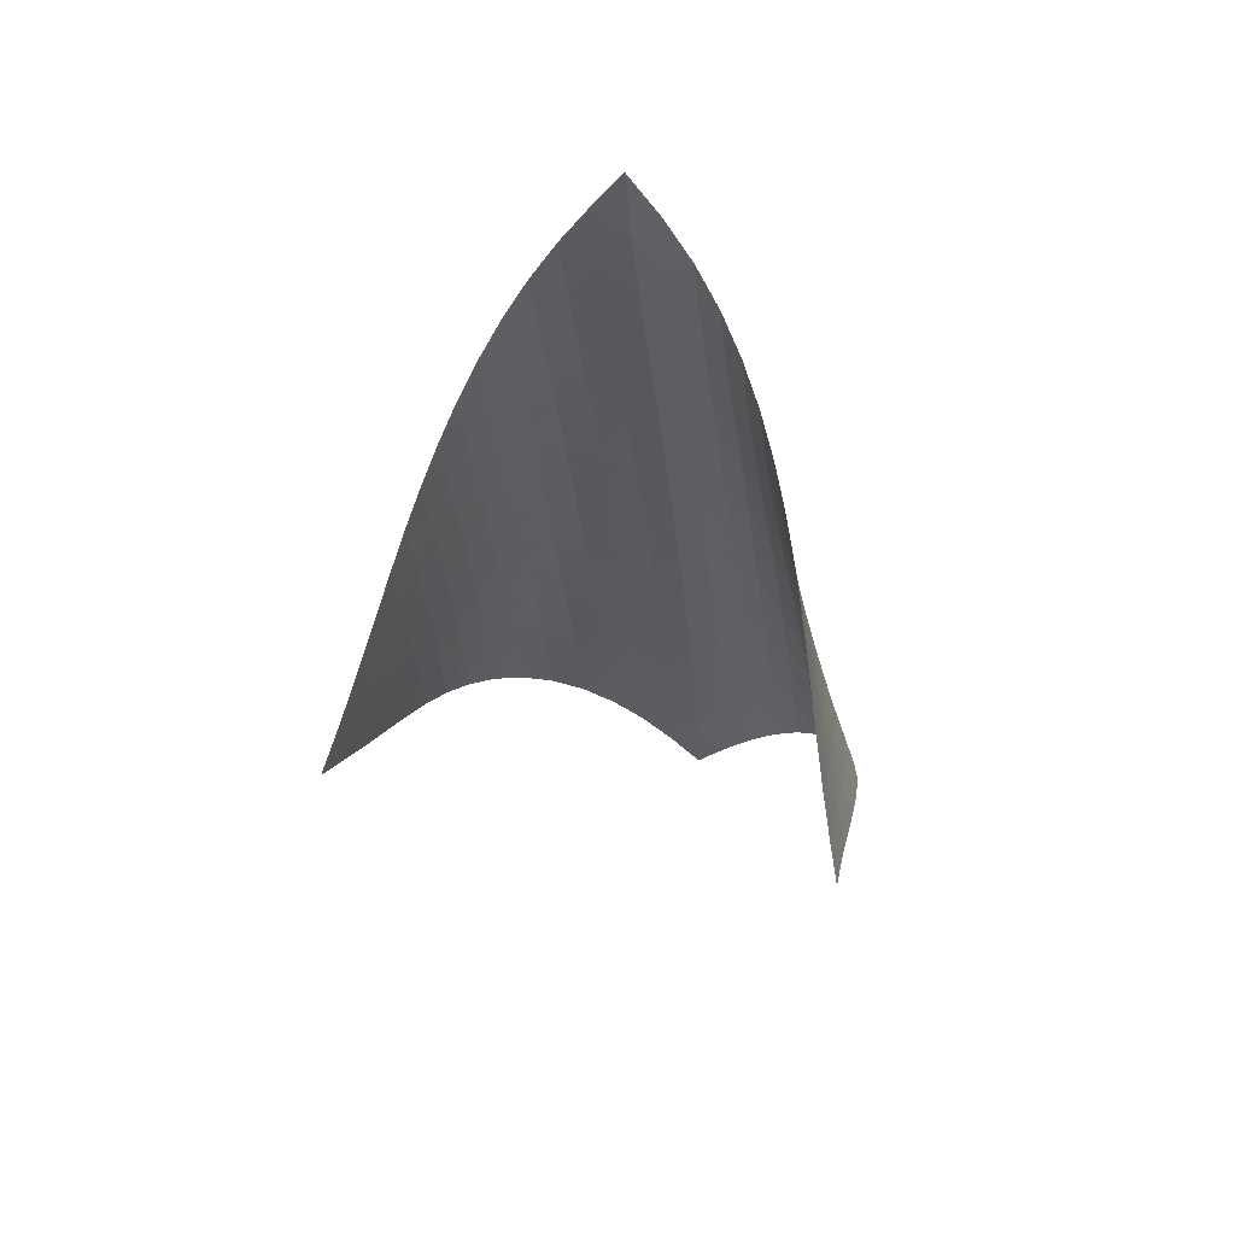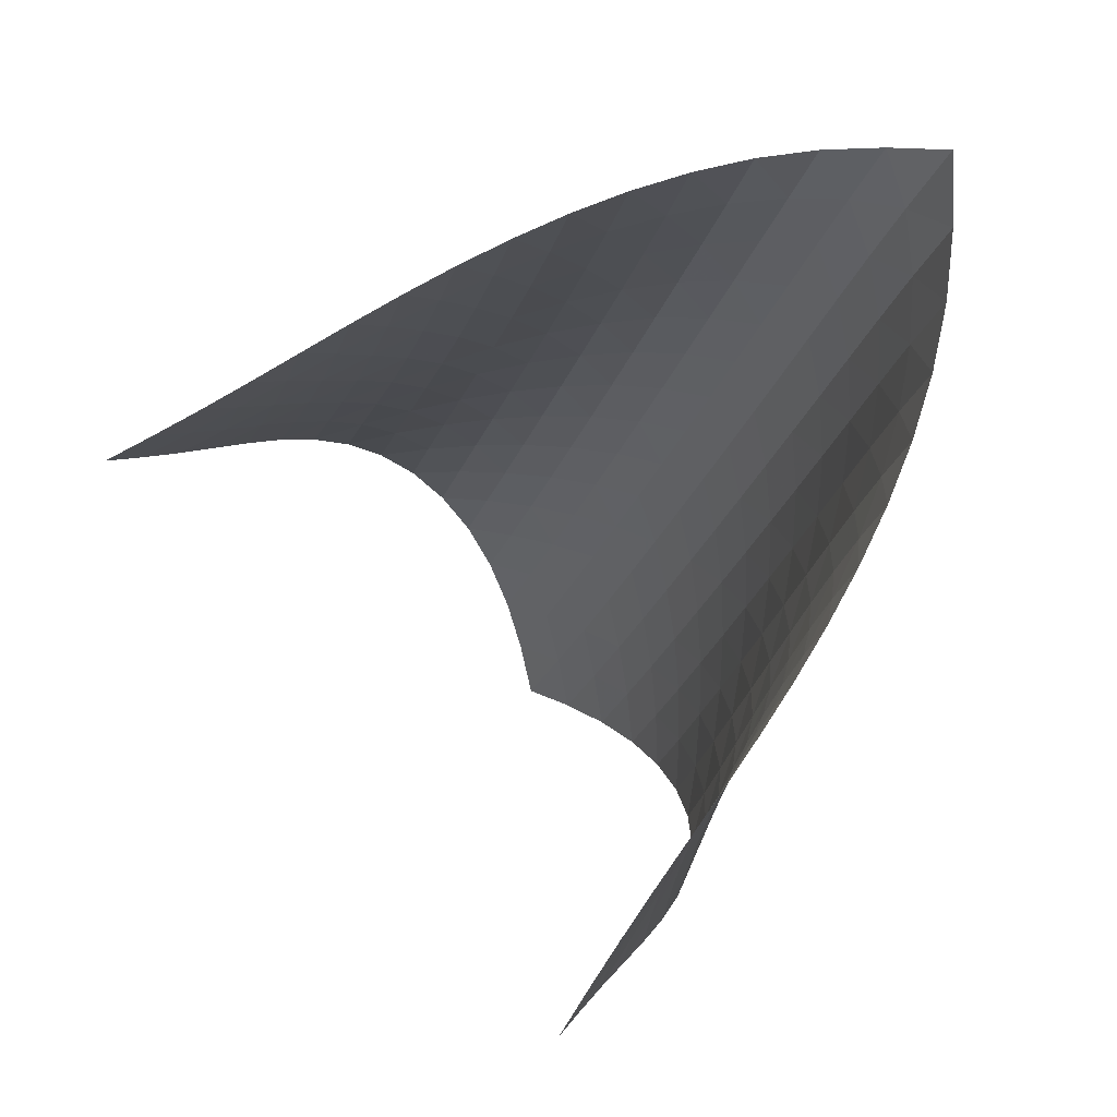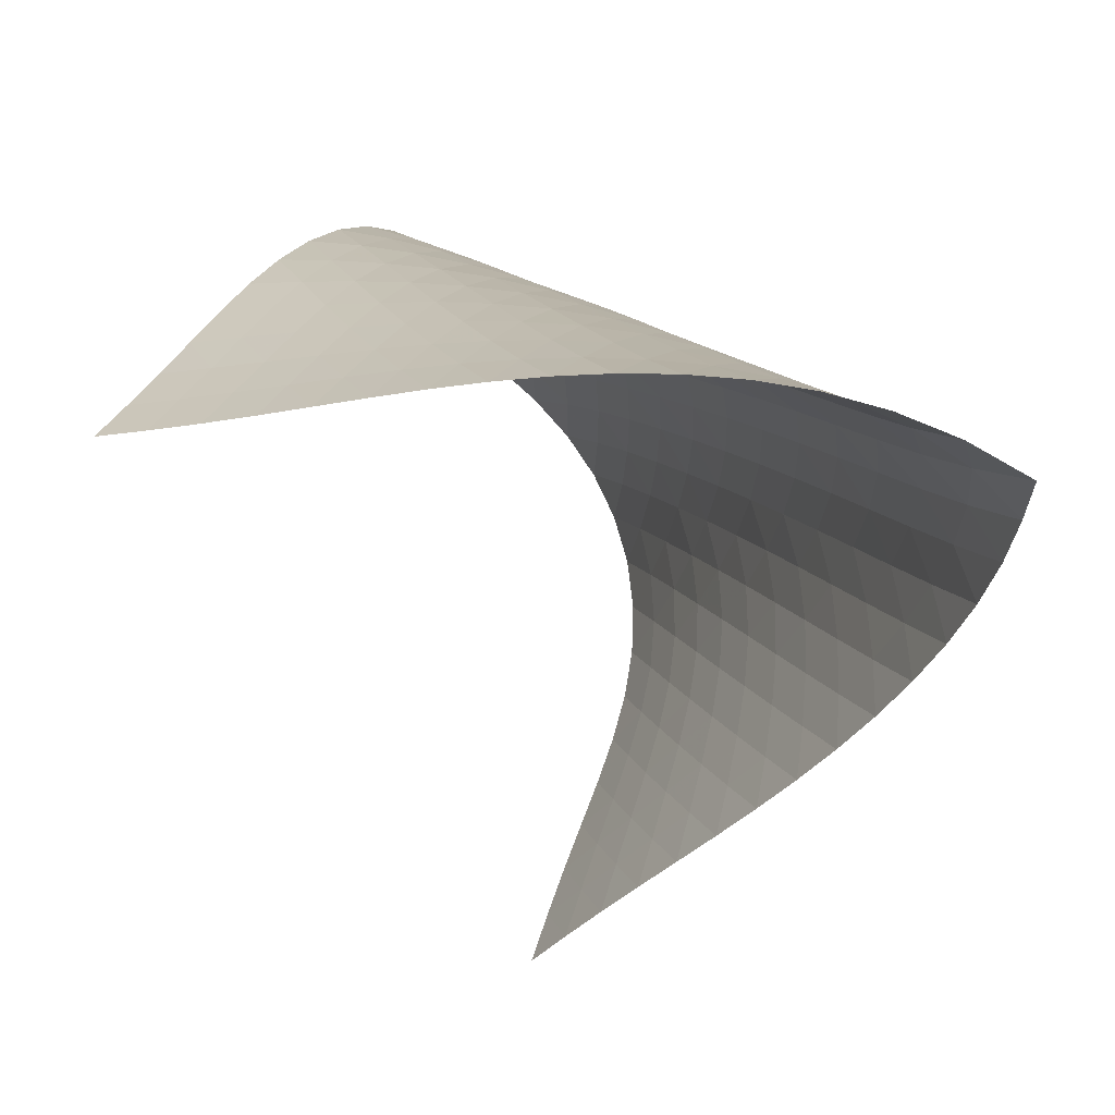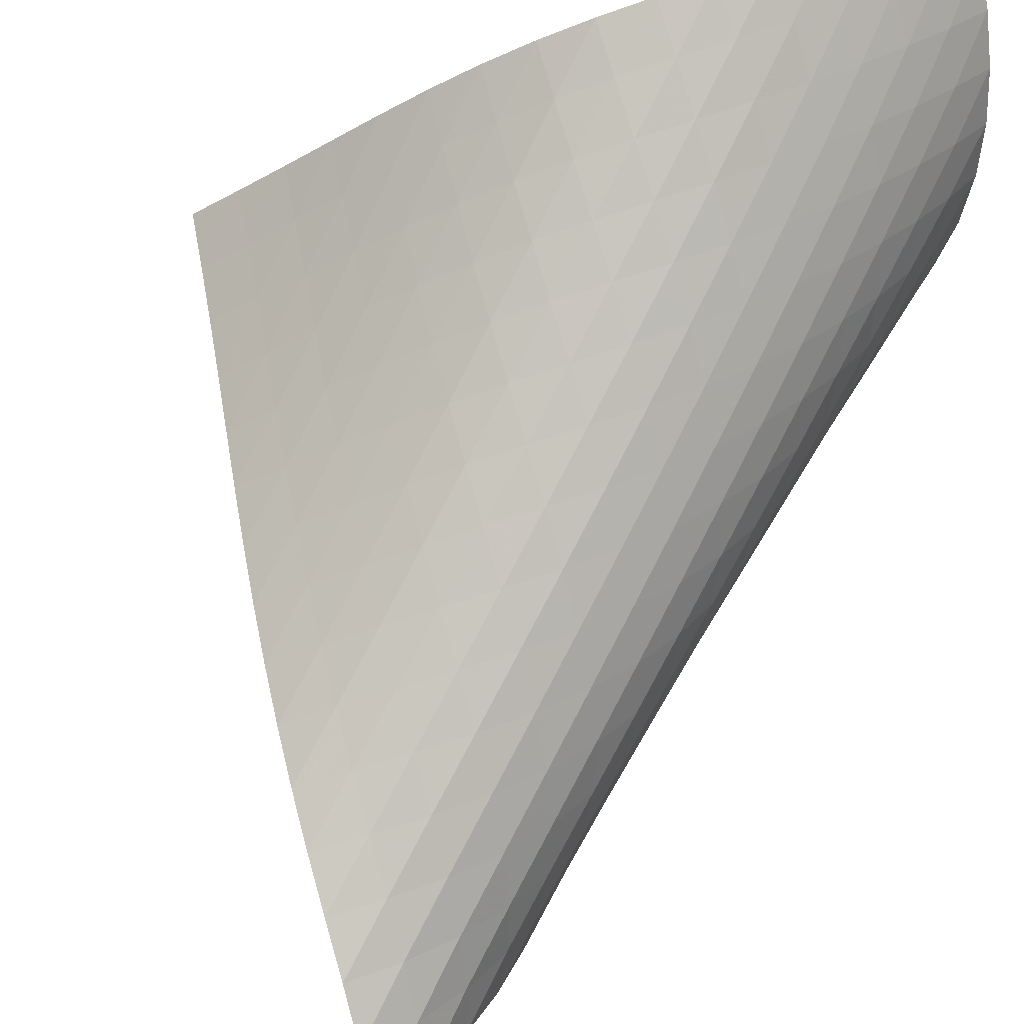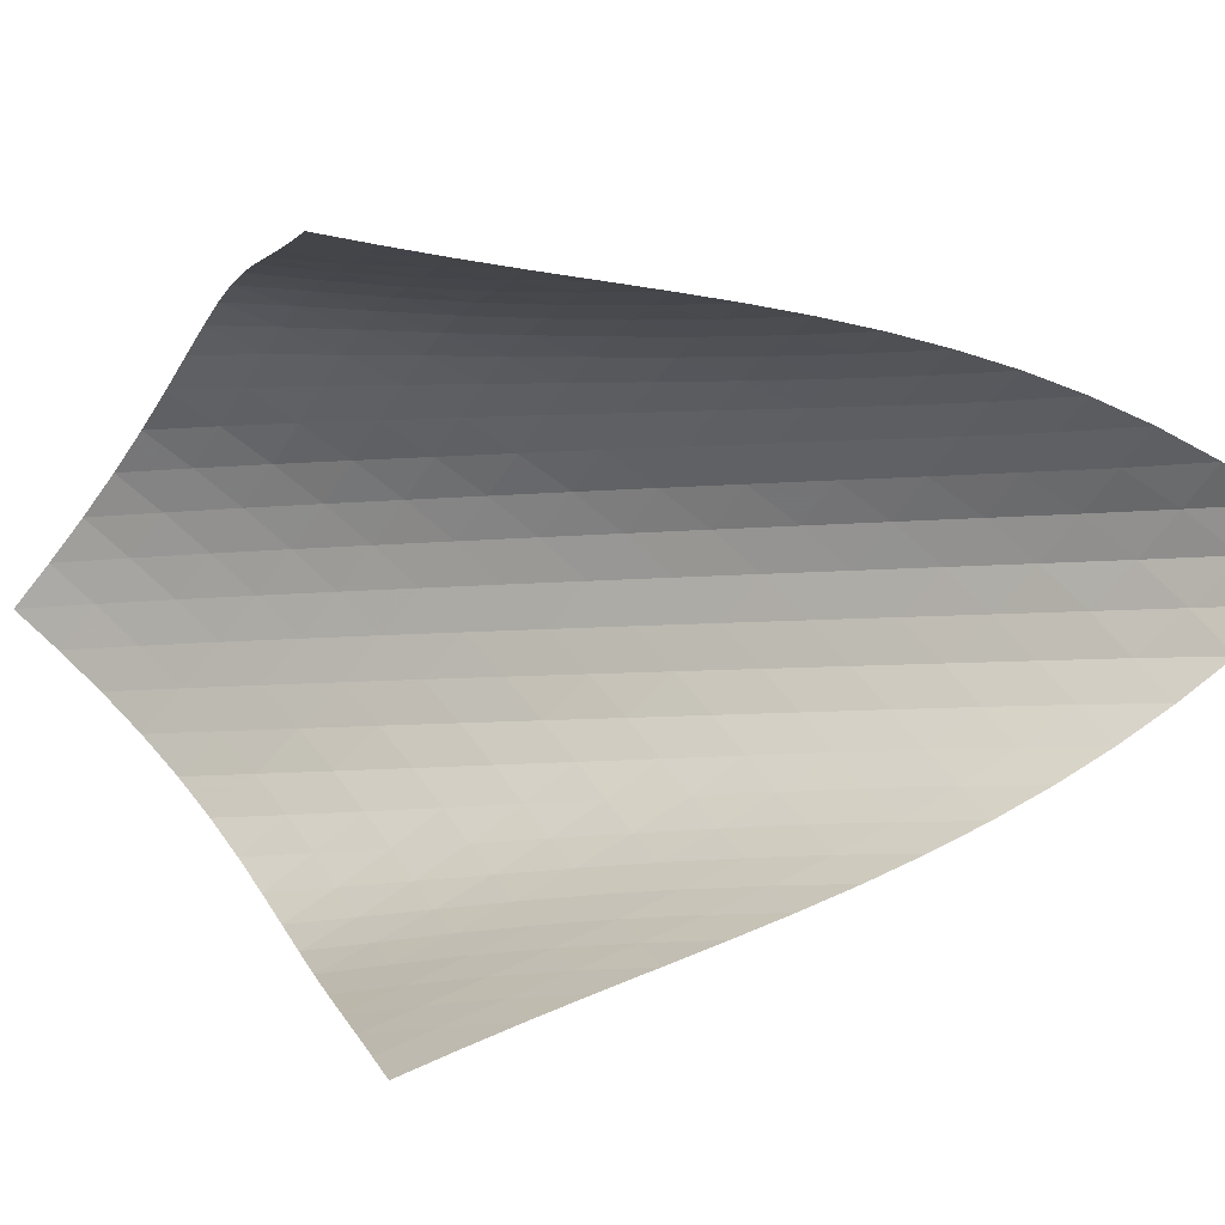
<metadata>
{"format":"obj","ext":"obj","renderer":"f3d","projection":"perspective","resolution":1024,"background":"white","views":[{"elev":39.4,"azim":152.1,"up":"+Y"},{"elev":-35.1,"azim":151.5,"up":"+Z"},{"elev":-4.7,"azim":145.0,"up":"+Z"},{"elev":70.7,"azim":-166.2,"up":"+Z"},{"elev":-38.2,"azim":97.3,"up":"+Z"}]}
</metadata>
<code>
v -6.505 -0.04878 6.505
v -0.8064 -11.82 7.755
v -7.755 -11.82 0.8064
v -10.6 -17.99 10.6
v -7.782 -11.03 1.164
v -7.817 -10.24 1.517
v -7.864 -9.446 1.863
v -7.918 -8.647 2.207
v -7.973 -7.848 2.553
v -8.021 -7.049 2.905
v -8.054 -6.253 3.268
v -8.063 -5.461 3.644
v -8.04 -4.673 4.035
v -7.975 -3.891 4.442
v -7.856 -3.117 4.863
v -7.669 -2.353 5.295
v -7.396 -1.6 5.73
v -7.018 -0.8484 6.148
v -6.148 -0.8484 7.018
v -5.73 -1.6 7.396
v -5.295 -2.353 7.669
v -4.863 -3.117 7.856
v -4.442 -3.891 7.975
v -4.035 -4.673 8.04
v -3.644 -5.461 8.063
v -3.268 -6.253 8.054
v -2.905 -7.049 8.021
v -2.553 -7.848 7.973
v -2.207 -8.647 7.918
v -1.863 -9.446 7.864
v -1.517 -10.24 7.817
v -1.164 -11.03 7.782
v -1.45 -12.13 8.247
v -2.086 -12.44 8.749
v -2.716 -12.74 9.262
v -3.347 -13.04 9.776
v -3.989 -13.35 10.27
v -4.655 -13.67 10.73
v -5.352 -14.01 11.11
v -6.075 -14.37 11.41
v -6.813 -14.78 11.59
v -7.545 -15.23 11.67
v -8.252 -15.71 11.62
v -8.915 -16.24 11.48
v -9.526 -16.8 11.25
v -10.08 -17.39 10.95
v -10.95 -17.39 10.08
v -11.25 -16.8 9.526
v -11.48 -16.24 8.915
v -11.62 -15.71 8.252
v -11.67 -15.23 7.545
v -11.59 -14.78 6.813
v -11.41 -14.37 6.075
v -11.11 -14.01 5.352
v -10.73 -13.67 4.655
v -10.27 -13.35 3.989
v -9.776 -13.04 3.347
v -9.262 -12.74 2.716
v -8.749 -12.44 2.086
v -8.247 -12.13 1.45
v -6.784 -1.428 6.784
v -7.297 -2.093 6.441
v -7.69 -2.795 6.041
v -7.978 -3.525 5.618
v -8.181 -4.274 5.191
v -8.314 -5.037 4.772
v -8.392 -5.811 4.365
v -8.428 -6.593 3.972
v -8.432 -7.38 3.593
v -8.413 -8.171 3.226
v -8.379 -8.965 2.869
v -8.34 -9.759 2.516
v -8.303 -10.55 2.164
v -8.272 -11.34 1.809
v -6.441 -2.093 7.297
v -7.081 -2.659 7.081
v -7.608 -3.29 6.755
v -8.016 -3.969 6.364
v -8.319 -4.683 5.944
v -8.534 -5.42 5.518
v -8.68 -6.175 5.098
v -8.771 -6.941 4.688
v -8.82 -7.717 4.291
v -8.836 -8.499 3.907
v -8.831 -9.285 3.535
v -8.813 -10.07 3.17
v -8.79 -10.86 2.809
v -8.769 -11.65 2.448
v -6.041 -2.795 7.69
v -6.755 -3.29 7.608
v -7.396 -3.847 7.396
v -7.931 -4.465 7.076
v -8.351 -5.132 6.689
v -8.668 -5.834 6.271
v -8.9 -6.561 5.843
v -9.062 -7.307 5.419
v -9.168 -8.065 5.003
v -9.233 -8.834 4.6
v -9.265 -9.61 4.209
v -9.277 -10.39 3.829
v -9.277 -11.17 3.455
v -9.272 -11.96 3.084
v -5.618 -3.525 7.978
v -6.364 -3.969 8.016
v -7.076 -4.465 7.931
v -7.714 -5.021 7.714
v -8.252 -5.633 7.395
v -8.683 -6.29 7.011
v -9.017 -6.982 6.594
v -9.268 -7.699 6.165
v -9.45 -8.435 5.736
v -9.577 -9.185 5.314
v -9.661 -9.946 4.902
v -9.714 -10.71 4.501
v -9.748 -11.49 4.109
v -9.768 -12.26 3.725
v -5.191 -4.274 8.181
v -5.944 -4.683 8.319
v -6.689 -5.132 8.351
v -7.395 -5.633 8.252
v -8.029 -6.191 8.029
v -8.568 -6.799 7.71
v -9.01 -7.448 7.329
v -9.361 -8.13 6.914
v -9.632 -8.837 6.483
v -9.838 -9.563 6.049
v -9.989 -10.3 5.619
v -10.1 -11.05 5.198
v -10.18 -11.81 4.786
v -10.24 -12.58 4.382
v -4.772 -5.037 8.314
v -5.518 -5.42 8.534
v -6.271 -5.834 8.668
v -7.011 -6.29 8.683
v -7.71 -6.799 8.568
v -8.338 -7.358 8.338
v -8.878 -7.964 8.019
v -9.33 -8.607 7.641
v -9.697 -9.28 7.227
v -9.991 -9.976 6.796
v -10.22 -10.69 6.358
v -10.4 -11.42 5.922
v -10.54 -12.16 5.49
v -10.65 -12.91 5.067
v -4.365 -5.811 8.392
v -5.098 -6.175 8.68
v -5.843 -6.561 8.9
v -6.594 -6.982 9.017
v -7.329 -7.448 9.01
v -8.019 -7.964 8.878
v -8.64 -8.526 8.64
v -9.181 -9.13 8.32
v -9.642 -9.767 7.945
v -10.03 -10.43 7.534
v -10.34 -11.12 7.103
v -10.6 -11.82 6.663
v -10.81 -12.54 6.221
v -10.98 -13.26 5.782
v -3.972 -6.593 8.428
v -4.688 -6.941 8.771
v -5.419 -7.307 9.062
v -6.165 -7.699 9.268
v -6.914 -8.13 9.361
v -7.641 -8.607 9.33
v -8.32 -9.13 9.181
v -8.935 -9.695 8.935
v -9.477 -10.3 8.615
v -9.945 -10.93 8.242
v -10.34 -11.59 7.834
v -10.68 -12.26 7.405
v -10.97 -12.95 6.964
v -11.21 -13.65 6.519
v -3.593 -7.38 8.432
v -4.291 -7.717 8.82
v -5.003 -8.065 9.168
v -5.736 -8.435 9.45
v -6.483 -8.837 9.632
v -7.227 -9.28 9.697
v -7.945 -9.767 9.642
v -8.615 -10.3 9.477
v -9.223 -10.87 9.223
v -9.764 -11.47 8.901
v -10.24 -12.09 8.53
v -10.66 -12.74 8.126
v -11.02 -13.41 7.7
v -11.33 -14.08 7.26
v -3.226 -8.171 8.413
v -3.907 -8.499 8.836
v -4.6 -8.834 9.233
v -5.314 -9.185 9.577
v -6.049 -9.563 9.838
v -6.796 -9.976 9.991
v -7.534 -10.43 10.03
v -8.242 -10.93 9.945
v -8.901 -11.47 9.764
v -9.502 -12.04 9.502
v -10.04 -12.64 9.178
v -10.52 -13.26 8.809
v -10.96 -13.9 8.409
v -11.34 -14.55 7.985
v -2.869 -8.965 8.379
v -3.535 -9.285 8.831
v -4.209 -9.61 9.265
v -4.902 -9.946 9.661
v -5.619 -10.3 9.989
v -6.358 -10.69 10.22
v -7.103 -11.12 10.34
v -7.834 -11.59 10.34
v -8.53 -12.09 10.24
v -9.178 -12.64 10.04
v -9.771 -13.21 9.771
v -10.31 -13.81 9.444
v -10.8 -14.43 9.076
v -11.24 -15.07 8.676
v -2.516 -9.759 8.34
v -3.17 -10.07 8.813
v -3.829 -10.39 9.277
v -4.501 -10.71 9.714
v -5.198 -11.05 10.1
v -5.922 -11.42 10.4
v -6.663 -11.82 10.6
v -7.405 -12.26 10.68
v -8.126 -12.74 10.66
v -8.809 -13.26 10.52
v -9.444 -13.81 10.31
v -10.03 -14.39 10.03
v -10.56 -14.99 9.692
v -11.04 -15.61 9.319
v -2.164 -10.55 8.303
v -2.809 -10.86 8.79
v -3.455 -11.17 9.277
v -4.109 -11.49 9.748
v -4.786 -11.81 10.18
v -5.49 -12.16 10.54
v -6.221 -12.54 10.81
v -6.964 -12.95 10.97
v -7.7 -13.41 11.02
v -8.409 -13.9 10.96
v -9.076 -14.43 10.8
v -9.692 -14.99 10.56
v -10.26 -15.58 10.26
v -10.77 -16.19 9.909
v -1.809 -11.34 8.272
v -2.448 -11.65 8.769
v -3.084 -11.96 9.272
v -3.725 -12.26 9.768
v -4.382 -12.58 10.24
v -5.067 -12.91 10.65
v -5.782 -13.26 10.98
v -6.519 -13.65 11.21
v -7.26 -14.08 11.33
v -7.985 -14.55 11.34
v -8.676 -15.07 11.24
v -9.319 -15.61 11.04
v -9.909 -16.19 10.77
v -10.45 -16.78 10.45
f 256 46 4
f 256 4 47
f 5 74 60
f 5 60 3
f 74 88 59
f 74 59 60
f 88 102 58
f 88 58 59
f 102 116 57
f 102 57 58
f 116 130 56
f 116 56 57
f 130 144 55
f 130 55 56
f 144 158 54
f 144 54 55
f 158 172 53
f 158 53 54
f 172 186 52
f 172 52 53
f 186 200 51
f 186 51 52
f 200 214 50
f 200 50 51
f 214 228 49
f 214 49 50
f 228 242 48
f 228 48 49
f 242 256 47
f 242 47 48
f 1 19 61
f 1 61 18
f 18 61 62
f 18 62 17
f 17 62 63
f 17 63 16
f 16 63 64
f 16 64 15
f 15 64 65
f 15 65 14
f 14 65 66
f 14 66 13
f 13 66 67
f 13 67 12
f 12 67 68
f 12 68 11
f 11 68 69
f 11 69 10
f 10 69 70
f 10 70 9
f 9 70 71
f 9 71 8
f 8 71 72
f 8 72 7
f 7 72 73
f 7 73 6
f 6 73 74
f 6 74 5
f 19 20 75
f 19 75 61
f 61 75 76
f 61 76 62
f 62 76 77
f 62 77 63
f 63 77 78
f 63 78 64
f 64 78 79
f 64 79 65
f 65 79 80
f 65 80 66
f 66 80 81
f 66 81 67
f 67 81 82
f 67 82 68
f 68 82 83
f 68 83 69
f 69 83 84
f 69 84 70
f 70 84 85
f 70 85 71
f 71 85 86
f 71 86 72
f 72 86 87
f 72 87 73
f 73 87 88
f 73 88 74
f 20 21 89
f 20 89 75
f 75 89 90
f 75 90 76
f 76 90 91
f 76 91 77
f 77 91 92
f 77 92 78
f 78 92 93
f 78 93 79
f 79 93 94
f 79 94 80
f 80 94 95
f 80 95 81
f 81 95 96
f 81 96 82
f 82 96 97
f 82 97 83
f 83 97 98
f 83 98 84
f 84 98 99
f 84 99 85
f 85 99 100
f 85 100 86
f 86 100 101
f 86 101 87
f 87 101 102
f 87 102 88
f 21 22 103
f 21 103 89
f 89 103 104
f 89 104 90
f 90 104 105
f 90 105 91
f 91 105 106
f 91 106 92
f 92 106 107
f 92 107 93
f 93 107 108
f 93 108 94
f 94 108 109
f 94 109 95
f 95 109 110
f 95 110 96
f 96 110 111
f 96 111 97
f 97 111 112
f 97 112 98
f 98 112 113
f 98 113 99
f 99 113 114
f 99 114 100
f 100 114 115
f 100 115 101
f 101 115 116
f 101 116 102
f 22 23 117
f 22 117 103
f 103 117 118
f 103 118 104
f 104 118 119
f 104 119 105
f 105 119 120
f 105 120 106
f 106 120 121
f 106 121 107
f 107 121 122
f 107 122 108
f 108 122 123
f 108 123 109
f 109 123 124
f 109 124 110
f 110 124 125
f 110 125 111
f 111 125 126
f 111 126 112
f 112 126 127
f 112 127 113
f 113 127 128
f 113 128 114
f 114 128 129
f 114 129 115
f 115 129 130
f 115 130 116
f 23 24 131
f 23 131 117
f 117 131 132
f 117 132 118
f 118 132 133
f 118 133 119
f 119 133 134
f 119 134 120
f 120 134 135
f 120 135 121
f 121 135 136
f 121 136 122
f 122 136 137
f 122 137 123
f 123 137 138
f 123 138 124
f 124 138 139
f 124 139 125
f 125 139 140
f 125 140 126
f 126 140 141
f 126 141 127
f 127 141 142
f 127 142 128
f 128 142 143
f 128 143 129
f 129 143 144
f 129 144 130
f 24 25 145
f 24 145 131
f 131 145 146
f 131 146 132
f 132 146 147
f 132 147 133
f 133 147 148
f 133 148 134
f 134 148 149
f 134 149 135
f 135 149 150
f 135 150 136
f 136 150 151
f 136 151 137
f 137 151 152
f 137 152 138
f 138 152 153
f 138 153 139
f 139 153 154
f 139 154 140
f 140 154 155
f 140 155 141
f 141 155 156
f 141 156 142
f 142 156 157
f 142 157 143
f 143 157 158
f 143 158 144
f 25 26 159
f 25 159 145
f 145 159 160
f 145 160 146
f 146 160 161
f 146 161 147
f 147 161 162
f 147 162 148
f 148 162 163
f 148 163 149
f 149 163 164
f 149 164 150
f 150 164 165
f 150 165 151
f 151 165 166
f 151 166 152
f 152 166 167
f 152 167 153
f 153 167 168
f 153 168 154
f 154 168 169
f 154 169 155
f 155 169 170
f 155 170 156
f 156 170 171
f 156 171 157
f 157 171 172
f 157 172 158
f 26 27 173
f 26 173 159
f 159 173 174
f 159 174 160
f 160 174 175
f 160 175 161
f 161 175 176
f 161 176 162
f 162 176 177
f 162 177 163
f 163 177 178
f 163 178 164
f 164 178 179
f 164 179 165
f 165 179 180
f 165 180 166
f 166 180 181
f 166 181 167
f 167 181 182
f 167 182 168
f 168 182 183
f 168 183 169
f 169 183 184
f 169 184 170
f 170 184 185
f 170 185 171
f 171 185 186
f 171 186 172
f 27 28 187
f 27 187 173
f 173 187 188
f 173 188 174
f 174 188 189
f 174 189 175
f 175 189 190
f 175 190 176
f 176 190 191
f 176 191 177
f 177 191 192
f 177 192 178
f 178 192 193
f 178 193 179
f 179 193 194
f 179 194 180
f 180 194 195
f 180 195 181
f 181 195 196
f 181 196 182
f 182 196 197
f 182 197 183
f 183 197 198
f 183 198 184
f 184 198 199
f 184 199 185
f 185 199 200
f 185 200 186
f 28 29 201
f 28 201 187
f 187 201 202
f 187 202 188
f 188 202 203
f 188 203 189
f 189 203 204
f 189 204 190
f 190 204 205
f 190 205 191
f 191 205 206
f 191 206 192
f 192 206 207
f 192 207 193
f 193 207 208
f 193 208 194
f 194 208 209
f 194 209 195
f 195 209 210
f 195 210 196
f 196 210 211
f 196 211 197
f 197 211 212
f 197 212 198
f 198 212 213
f 198 213 199
f 199 213 214
f 199 214 200
f 29 30 215
f 29 215 201
f 201 215 216
f 201 216 202
f 202 216 217
f 202 217 203
f 203 217 218
f 203 218 204
f 204 218 219
f 204 219 205
f 205 219 220
f 205 220 206
f 206 220 221
f 206 221 207
f 207 221 222
f 207 222 208
f 208 222 223
f 208 223 209
f 209 223 224
f 209 224 210
f 210 224 225
f 210 225 211
f 211 225 226
f 211 226 212
f 212 226 227
f 212 227 213
f 213 227 228
f 213 228 214
f 30 31 229
f 30 229 215
f 215 229 230
f 215 230 216
f 216 230 231
f 216 231 217
f 217 231 232
f 217 232 218
f 218 232 233
f 218 233 219
f 219 233 234
f 219 234 220
f 220 234 235
f 220 235 221
f 221 235 236
f 221 236 222
f 222 236 237
f 222 237 223
f 223 237 238
f 223 238 224
f 224 238 239
f 224 239 225
f 225 239 240
f 225 240 226
f 226 240 241
f 226 241 227
f 227 241 242
f 227 242 228
f 31 32 243
f 31 243 229
f 229 243 244
f 229 244 230
f 230 244 245
f 230 245 231
f 231 245 246
f 231 246 232
f 232 246 247
f 232 247 233
f 233 247 248
f 233 248 234
f 234 248 249
f 234 249 235
f 235 249 250
f 235 250 236
f 236 250 251
f 236 251 237
f 237 251 252
f 237 252 238
f 238 252 253
f 238 253 239
f 239 253 254
f 239 254 240
f 240 254 255
f 240 255 241
f 241 255 256
f 241 256 242
f 32 2 33
f 32 33 243
f 243 33 34
f 243 34 244
f 244 34 35
f 244 35 245
f 245 35 36
f 245 36 246
f 246 36 37
f 246 37 247
f 247 37 38
f 247 38 248
f 248 38 39
f 248 39 249
f 249 39 40
f 249 40 250
f 250 40 41
f 250 41 251
f 251 41 42
f 251 42 252
f 252 42 43
f 252 43 253
f 253 43 44
f 253 44 254
f 254 44 45
f 254 45 255
f 255 45 46
f 255 46 256

</code>
